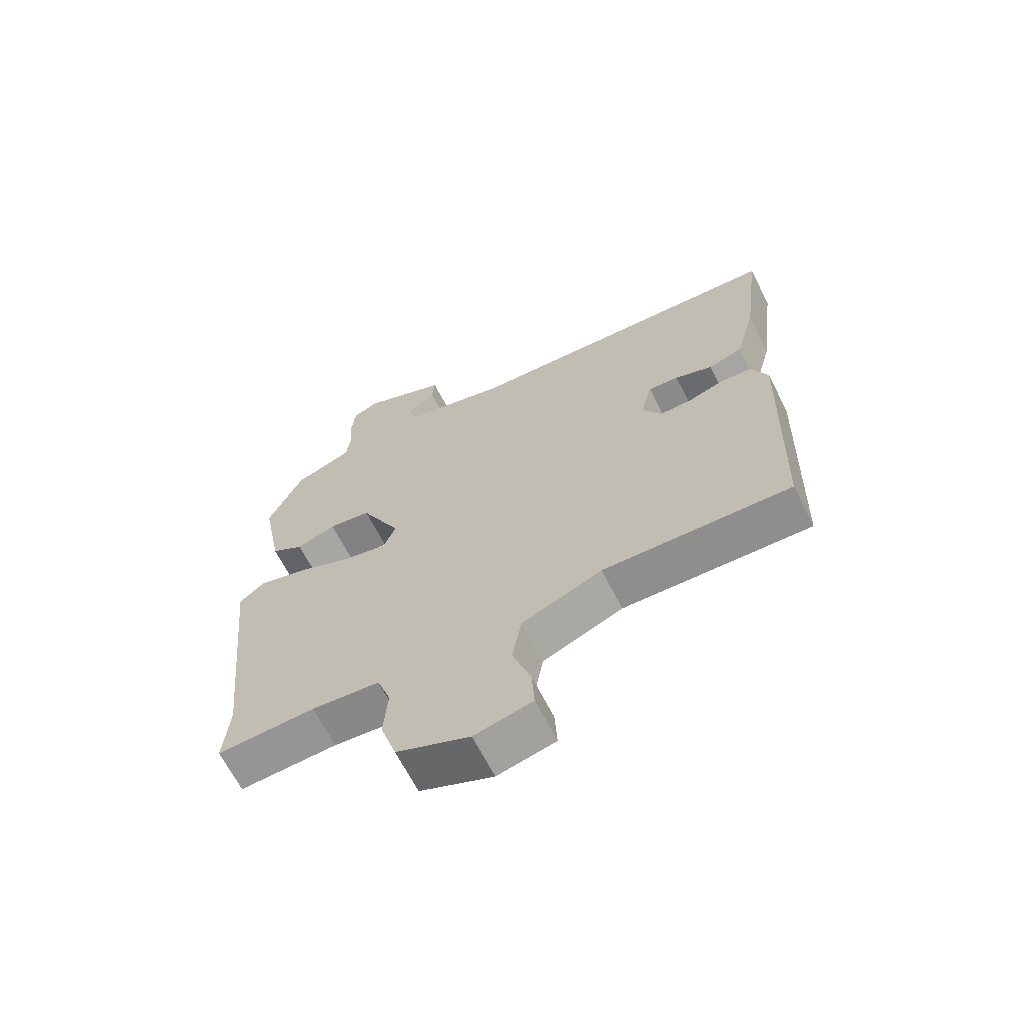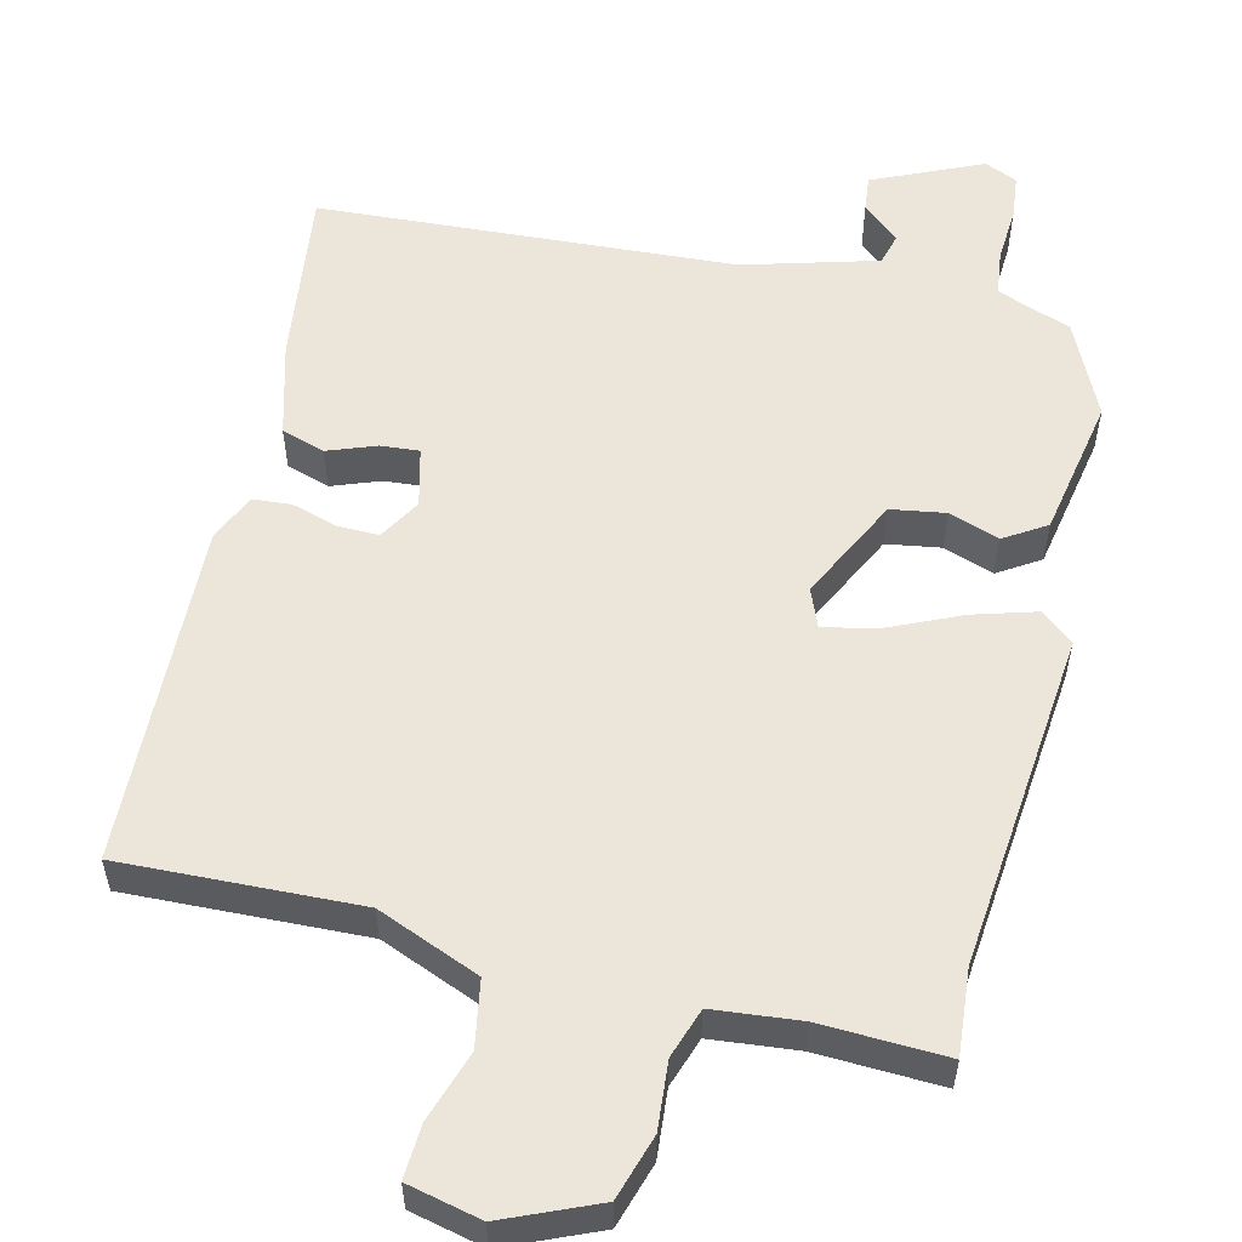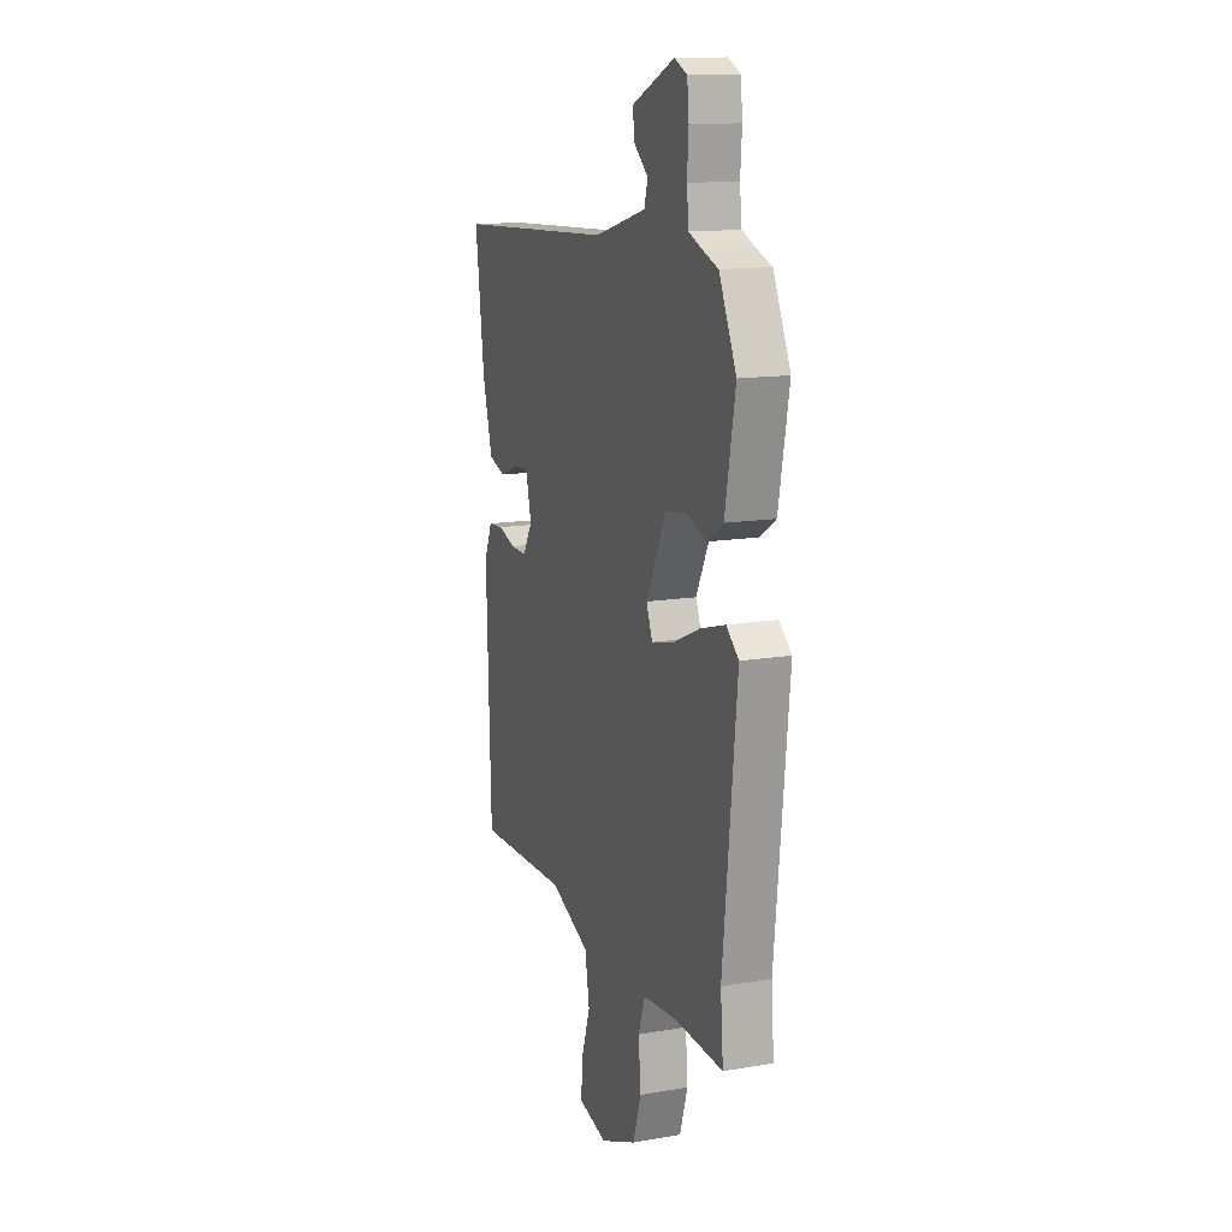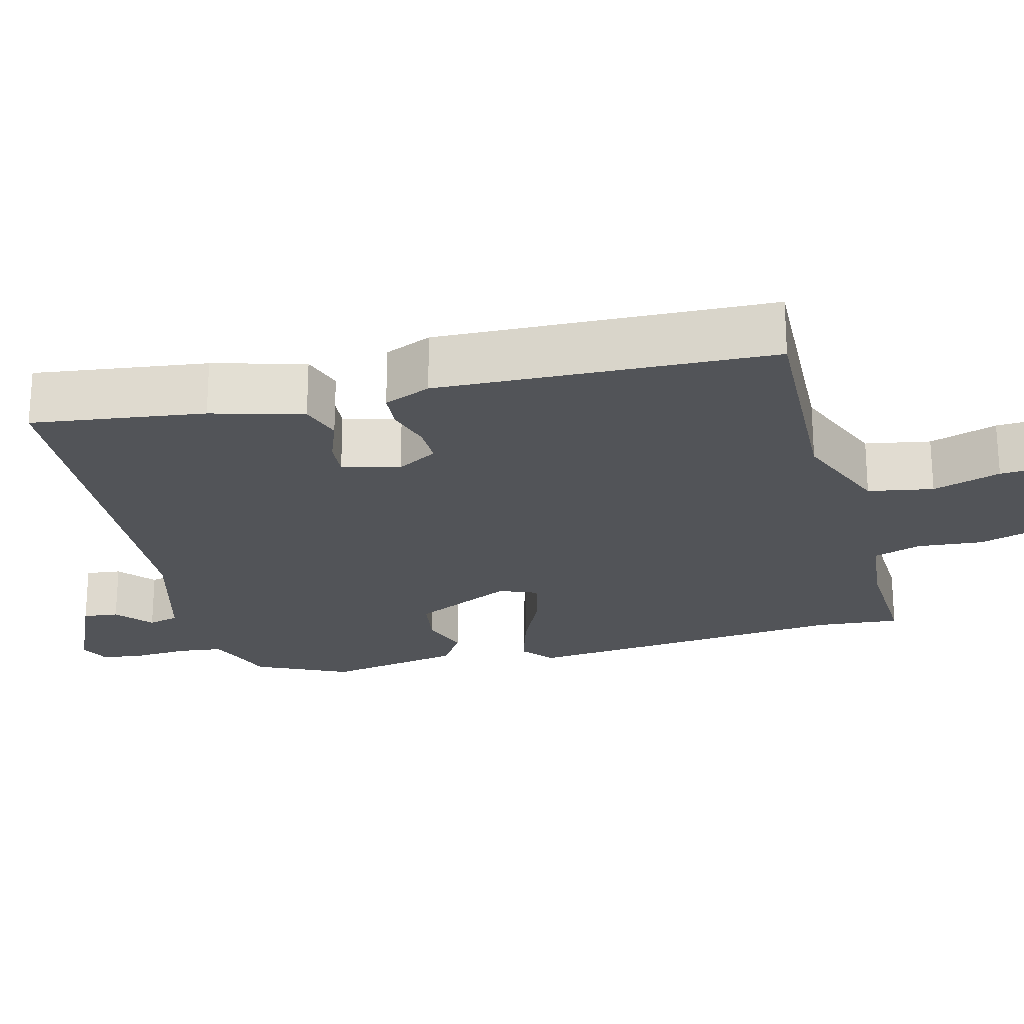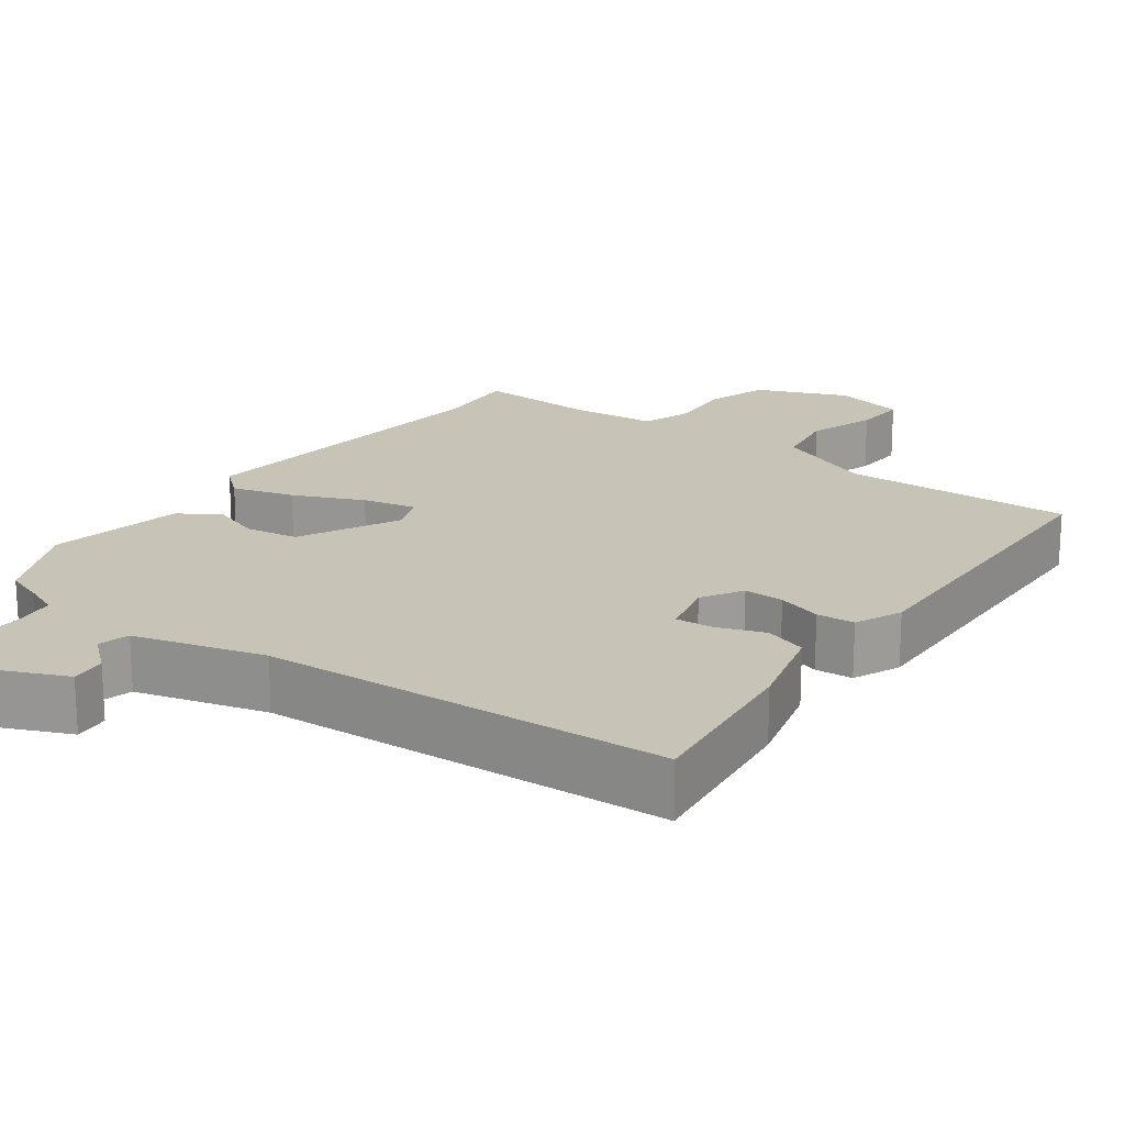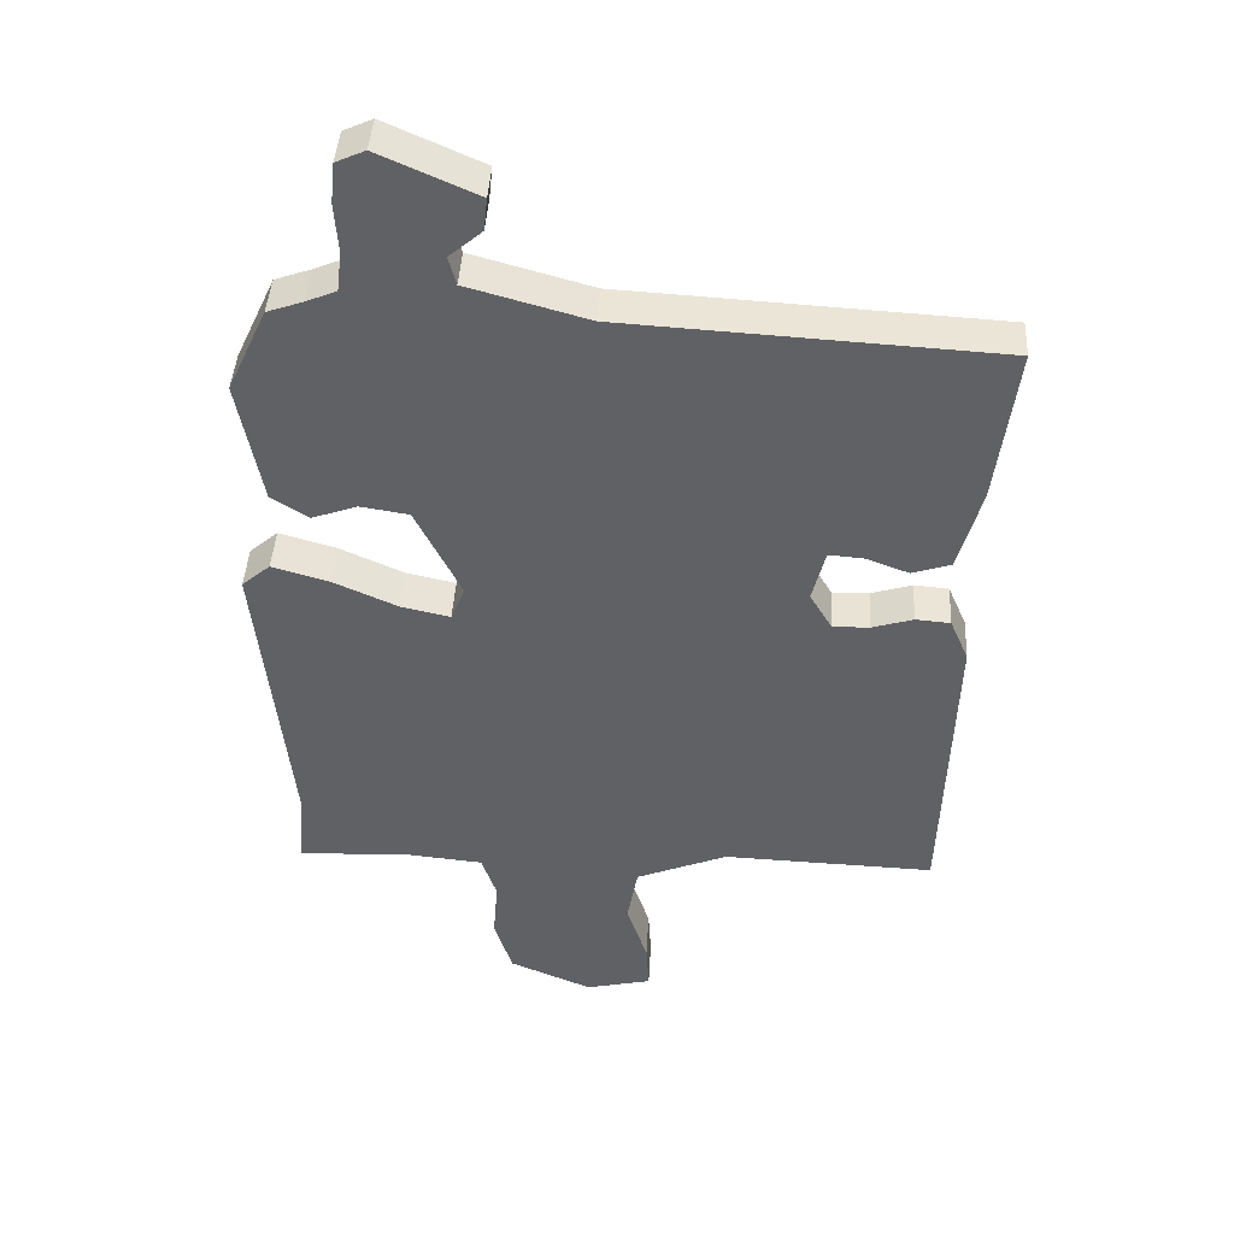
<metadata>
{"format":"obj","ext":"obj","renderer":"f3d","projection":"perspective","resolution":1024,"background":"white","views":[{"elev":-66.0,"azim":26.9,"up":"+Z"},{"elev":55.8,"azim":-166.6,"up":"+Y"},{"elev":13.9,"azim":-110.6,"up":"+Z"},{"elev":-22.8,"azim":104.3,"up":"+Y"},{"elev":19.6,"azim":36.4,"up":"+Y"},{"elev":42.7,"azim":3.2,"up":"+Z"}]}
</metadata>
<code>
v 0.447 0.07 -0.488
v 0.141 0.07 -0.477
v 0.009 0.07 -0.531
v -0.006 0.07 -0.617
v 0.024 0.07 -0.707
v 0.028 0.07 -0.776
v -0.067 0.07 -0.798
v -0.187 0.07 -0.747
v -0.213 0.07 -0.664
v -0.206 0.07 -0.577
v -0.228 0.07 -0.513
v -0.34 0.07 -0.502
v -0.501 0.07 -0.509
v -0.492 0.07 -0.398
v -0.537 0.07 0.037
v -0.496 0.07 0.072
v -0.414 0.07 0.048
v -0.322 0.07 0.007
v -0.251 0.07 -0.009
v -0.231 0.07 0.041
v -0.297 0.07 0.174
v -0.367 0.07 0.185
v -0.432 0.07 0.162
v -0.486 0.07 0.196
v -0.52 0.07 0.376
v -0.463 0.07 0.498
v -0.412 0.07 0.516
v -0.368 0.07 0.534
v -0.361 0.07 0.592
v -0.366 0.07 0.662
v -0.36 0.07 0.72
v -0.318 0.07 0.739
v -0.178 0.07 0.677
v -0.183 0.07 0.63
v -0.23 0.07 0.59
v -0.219 0.07 0.549
v -0.047 0.07 0.501
v 0.489 0.07 0.47
v 0.46 0.07 0.242
v 0.427 0.07 0.121
v 0.371 0.07 0.103
v 0.309 0.07 0.126
v 0.259 0.07 0.13
v 0.24 0.07 0.054
v 0.272 0.07 0
v 0.325 0.07 0.001
v 0.384 0.07 0.019
v 0.434 0.07 0.015
v 0.461 0.07 -0.047
v 0.447 0 -0.488
v 0.141 0 -0.477
v 0.009 0 -0.531
v -0.006 0 -0.617
v 0.024 0 -0.707
v 0.028 0 -0.776
v -0.067 0 -0.798
v -0.187 0 -0.747
v -0.213 0 -0.664
v -0.206 0 -0.577
v -0.228 0 -0.513
v -0.34 0 -0.502
v -0.501 0 -0.509
v -0.492 0 -0.398
v -0.537 0 0.037
v -0.496 0 0.072
v -0.414 0 0.048
v -0.322 0 0.007
v -0.251 0 -0.009
v -0.231 0 0.041
v -0.297 0 0.174
v -0.367 0 0.185
v -0.432 0 0.162
v -0.486 0 0.196
v -0.52 0 0.376
v -0.463 0 0.498
v -0.412 0 0.516
v -0.368 0 0.534
v -0.361 0 0.592
v -0.366 0 0.662
v -0.36 0 0.72
v -0.318 0 0.739
v -0.178 0 0.677
v -0.183 0 0.63
v -0.23 0 0.59
v -0.219 0 0.549
v -0.047 0 0.501
v 0.489 0 0.47
v 0.46 0 0.242
v 0.427 0 0.121
v 0.371 0 0.103
v 0.309 0 0.126
v 0.259 0 0.13
v 0.24 0 0.054
v 0.272 0 0
v 0.325 0 0.001
v 0.384 0 0.019
v 0.434 0 0.015
v 0.461 0 -0.047
f 46 47 48 49
f 45 46 49 1
f 44 45 1 2
f 39 40 41 42
f 37 38 39 42
f 36 37 42 43
f 32 33 34 35
f 32 35 36
f 29 30 31 32
f 28 29 32 36
f 27 28 36 43
f 22 23 24 25
f 21 22 25 26
f 15 16 17 18
f 14 15 18 19
f 12 13 14 19
f 11 12 19 20
f 7 8 9 10
f 7 10 11 20
f 4 5 6 7
f 3 4 7 20
f 44 2 3 20
f 21 26 27 43
f 20 21 43 44
f 98 97 96 95
f 50 98 95 94
f 51 50 94 93
f 91 90 89 88
f 91 88 87 86
f 92 91 86 85
f 84 83 82 81
f 85 84 81
f 81 80 79 78
f 85 81 78 77
f 92 85 77 76
f 74 73 72 71
f 75 74 71 70
f 67 66 65 64
f 68 67 64 63
f 68 63 62 61
f 69 68 61 60
f 59 58 57 56
f 69 60 59 56
f 56 55 54 53
f 69 56 53 52
f 69 52 51 93
f 92 76 75 70
f 93 92 70 69
f 1 50 51 2
f 2 51 52 3
f 3 52 53 4
f 4 53 54 5
f 5 54 55 6
f 6 55 56 7
f 7 56 57 8
f 8 57 58 9
f 9 58 59 10
f 10 59 60 11
f 11 60 61 12
f 12 61 62 13
f 13 62 63 14
f 14 63 64 15
f 15 64 65 16
f 16 65 66 17
f 17 66 67 18
f 18 67 68 19
f 19 68 69 20
f 20 69 70 21
f 21 70 71 22
f 22 71 72 23
f 23 72 73 24
f 24 73 74 25
f 25 74 75 26
f 26 75 76 27
f 27 76 77 28
f 28 77 78 29
f 29 78 79 30
f 30 79 80 31
f 31 80 81 32
f 32 81 82 33
f 33 82 83 34
f 34 83 84 35
f 35 84 85 36
f 36 85 86 37
f 37 86 87 38
f 38 87 88 39
f 39 88 89 40
f 40 89 90 41
f 41 90 91 42
f 42 91 92 43
f 43 92 93 44
f 44 93 94 45
f 45 94 95 46
f 46 95 96 47
f 47 96 97 48
f 48 97 98 49
f 49 98 50 1

</code>
